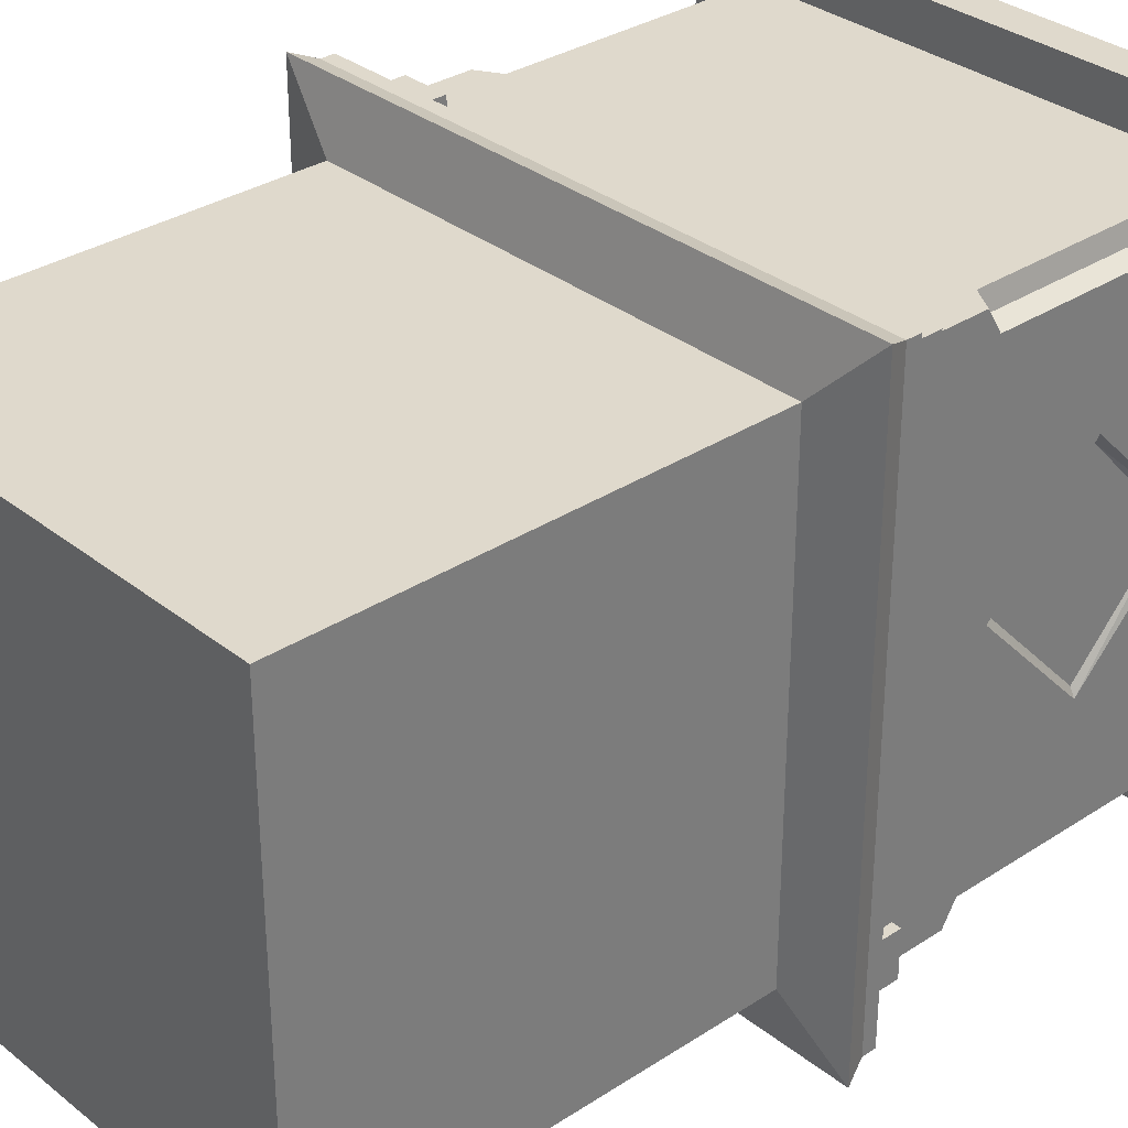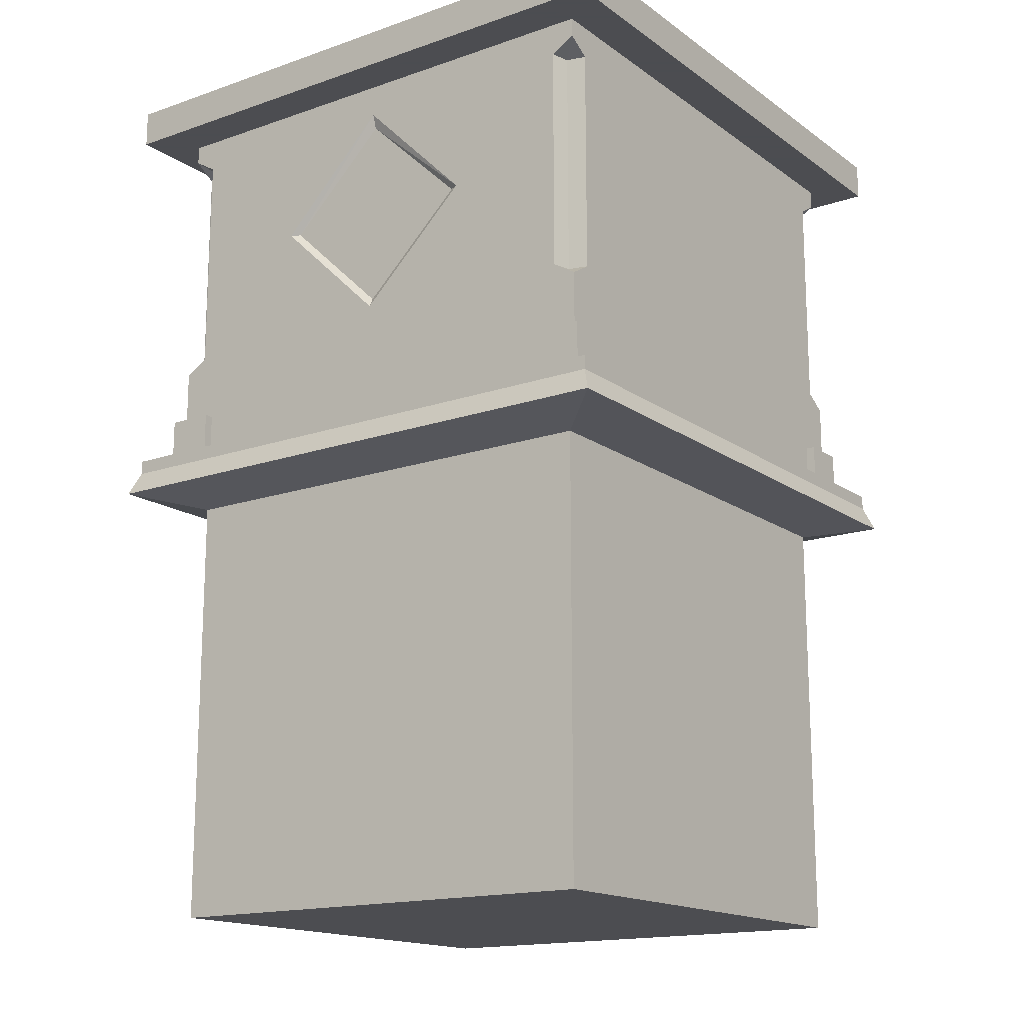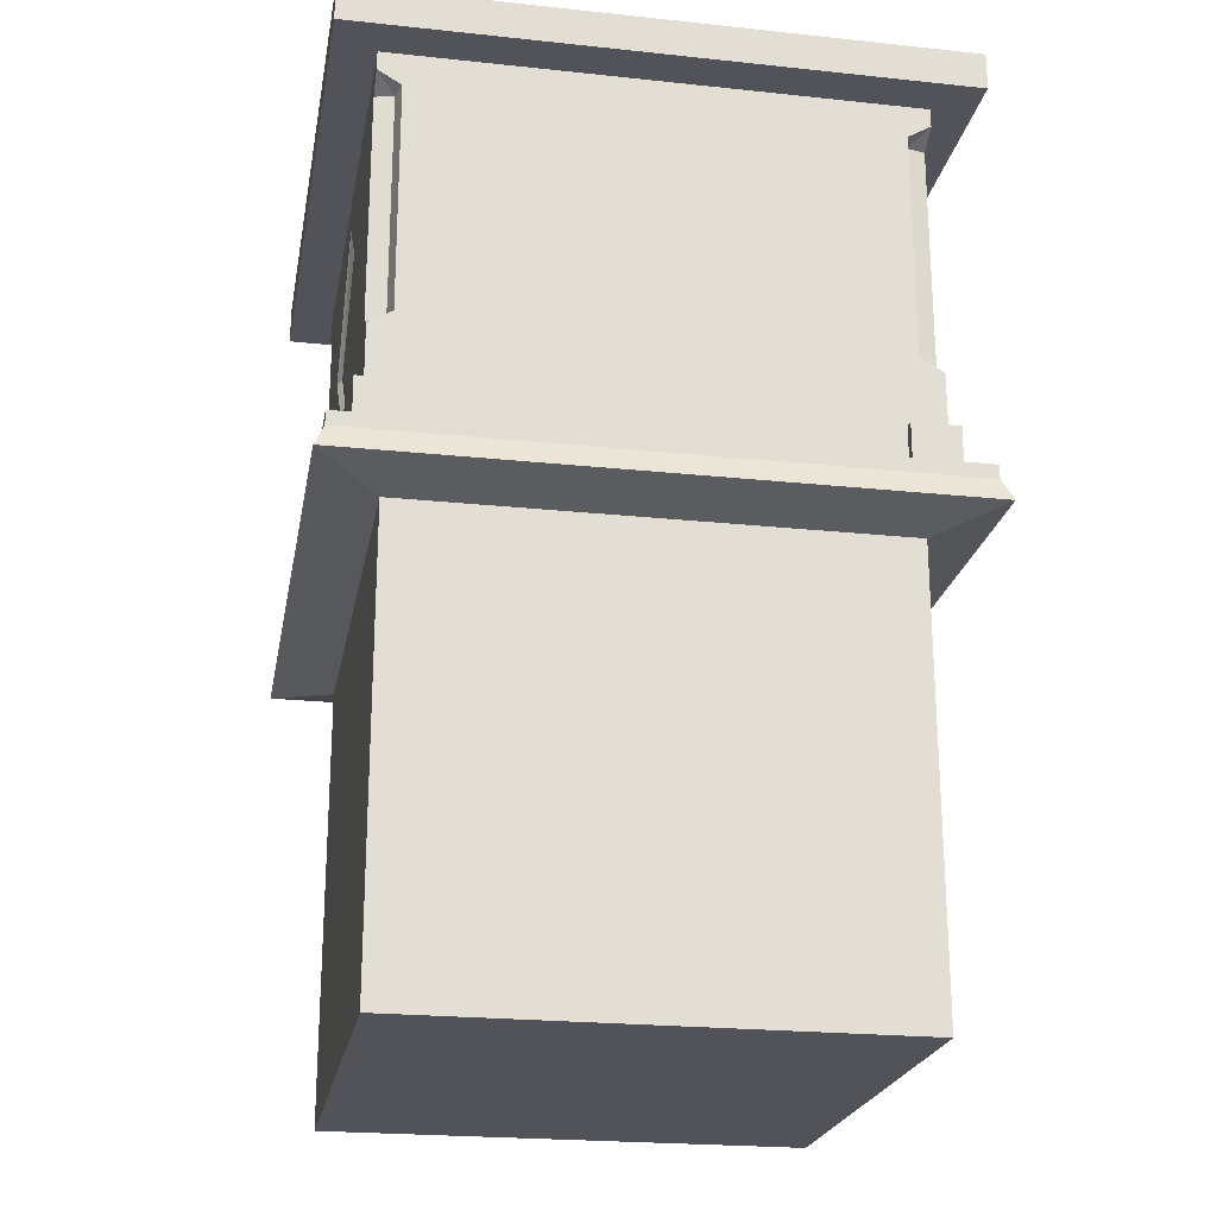
<metadata>
{"format":"obj","ext":"obj","renderer":"f3d","projection":"perspective","resolution":1024,"background":"white","views":[{"elev":32.3,"azim":47.7,"up":"+Z"},{"elev":-16.1,"azim":125.4,"up":"+Y"},{"elev":-22.6,"azim":169.7,"up":"+Y"}]}
</metadata>
<code>
v 0.3984 -1.516 -0.3984
v 0.3984 -1.516 0.3984
v -0.3984 -1.516 0.3984
v -0.3984 -1.516 -0.3984
v 0.3984 -1.484 -0.3984
v 0.3984 -1.484 0.3984
v -0.3984 -1.484 0.3984
v -0.3984 -1.484 -0.3984
v 0.3672 -1.484 0.3984
v 0.3672 -1.484 -0.3984
v 0.3672 -0.7812 -0.3984
v 0.3984 -0.7812 -0.3984
v 0.3984 -0.7812 0.3984
v 0.3672 -0.7812 0.3984
v 0.3672 -1.484 -0.3672
v -0.3672 -1.484 -0.3984
v -0.3672 -0.7812 -0.3984
v -0.3672 -1.484 0.3984
v -0.3672 -0.7812 0.3984
v -0.3984 -0.7812 0.3984
v -0.3984 -0.7812 -0.3984
v -0.3672 -1.484 0.3672
v -0.3672 -1.484 -0.3672
v 0.3672 -0.7812 -0.3672
v -0.3672 -0.7812 -0.3672
v 0.3672 -1.484 0.3672
v -0.3672 -0.7812 0.3672
v 0.3672 -0.7812 0.3672
v -0.04688 -0.8438 0.3516
v -0.1172 -0.8438 0.3125
v -0.09375 -0.9062 0.2891
v -0.03906 -0.9062 0.3125
v 0.04688 -0.8438 0.3516
v 0.04688 -0.7812 0.3516
v -0.04688 -0.7812 0.3516
v -0.1172 -0.7812 0.3125
v -0.1562 -0.8438 0.2422
v -0.1172 -0.9062 0.2344
v -0.1172 -0.9062 0.1562
v -0.08594 -0.9062 0.09375
v -0.03906 -0.9062 0.07031
v 0.03906 -0.9062 0.07031
v 0.09375 -0.9062 0.1016
v 0.1172 -0.9062 0.1562
v 0.1172 -0.9062 0.2344
v 0.09375 -0.9062 0.2891
v 0.03906 -0.9062 0.3125
v 0.1172 -0.8438 0.3125
v 0.1172 -0.7812 0.3125
v 0.1562 -0.7812 0.2422
v 0.1562 -0.7812 0.1484
v 0.1172 -0.7812 0.07812
v 0.04688 -0.7812 0.03906
v -0.04688 -0.7812 0.03906
v -0.1094 -0.7812 0.07031
v -0.1562 -0.7812 0.1484
v -0.1562 -0.7812 0.2422
v -0.1562 -0.8438 0.1484
v -0.1094 -0.8438 0.07031
v -0.04688 -0.8438 0.03906
v 0.04688 -0.8438 0.03906
v 0.1172 -0.8438 0.07812
v 0.1562 -0.8438 0.1484
v 0.1562 -0.8438 0.2422
v 0.03125 -0.9062 0.1797
v 0.07812 -0.9062 0.1484
v 0.08594 -0.9062 0.1719
v 0.03906 -0.9062 0.2109
v -0.03906 -0.9062 0.2109
v -0.03125 -0.9062 0.1797
v -0.08594 -0.9062 0.1719
v -0.07812 -0.9062 0.1484
v 0.03125 -0.9062 0.2422
v 0.09375 -0.9062 0.1875
v 0.1016 -0.9062 0.2188
v 0.05469 -0.9062 0.2812
v -0.05469 -0.9062 0.2812
v -0.03125 -0.9062 0.2422
v -0.1016 -0.9062 0.2188
v -0.09375 -0.9062 0.1875
v 0.01562 -0.9062 0.1406
v 0.0625 -0.9062 0.1094
v 0.07031 -0.9062 0.125
v 0.03125 -0.9062 0.1641
v -0.02344 -0.9062 0.1641
v -0.01562 -0.9062 0.1406
v -0.07031 -0.9062 0.125
v -0.0625 -0.9062 0.1094
v 0.03125 -0.9062 0.09375
v 0.01562 -0.9062 0.125
v -0.01562 -0.9062 0.125
v -0.03125 -0.9062 0.09375
v -0.2266 -0.8438 0.02344
v -0.2969 -0.8438 -0.01562
v -0.2734 -0.9062 -0.03906
v -0.2188 -0.9062 -0.01562
v -0.1328 -0.8438 0.02344
v -0.1328 -0.7812 0.02344
v -0.2266 -0.7812 0.02344
v -0.2969 -0.7812 -0.01562
v -0.3359 -0.8438 -0.08594
v -0.2969 -0.9062 -0.09375
v -0.2969 -0.9062 -0.1719
v -0.2656 -0.9062 -0.2344
v -0.2188 -0.9062 -0.2578
v -0.1406 -0.9062 -0.2578
v -0.08594 -0.9062 -0.2266
v -0.0625 -0.9062 -0.1719
v -0.0625 -0.9062 -0.09375
v -0.08594 -0.9062 -0.03906
v -0.1406 -0.9062 -0.01562
v -0.0625 -0.8438 -0.01562
v -0.0625 -0.7812 -0.01562
v -0.3359 -0.8438 -0.1797
v -0.2891 -0.8438 -0.2578
v -0.2266 -0.8438 -0.2891
v -0.1328 -0.8438 -0.2891
v -0.0625 -0.8438 -0.25
v -0.02344 -0.8438 -0.1797
v -0.02344 -0.8438 -0.08594
v -0.3359 -0.7812 -0.08594
v -0.3359 -0.7812 -0.1797
v -0.2891 -0.7812 -0.2578
v -0.2266 -0.7812 -0.2891
v -0.1328 -0.7812 -0.2891
v -0.0625 -0.7812 -0.25
v -0.02344 -0.7812 -0.1797
v -0.02344 -0.7812 -0.08594
v -0.1641 -0.9062 -0.03906
v -0.2578 -0.9062 -0.07031
v -0.1797 -0.9062 -0.1016
v -0.1172 -0.9062 -0.05469
v -0.1797 -0.9062 -0.1641
v -0.1172 -0.9062 -0.2109
v -0.08594 -0.9062 -0.1016
v -0.08594 -0.9062 -0.1641
v -0.2578 -0.9062 -0.1797
v -0.1641 -0.9062 -0.2266
v -0.2734 -0.9062 -0.1328
v 0.1641 -0.9062 -0.2344
v 0.1953 -0.9062 -0.2344
v 0.1875 -0.9062 -0.1484
v 0.1719 -0.9062 -0.1484
v 0.125 -0.9062 -0.07031
v 0.2344 -0.9062 -0.07031
v 0.1094 -0.9062 -0.2422
v 0.1094 -0.9062 -0.2578
v 0.1406 -0.9062 -0.1797
v 0.125 -0.9062 -0.1797
v 0.1406 -0.9062 -0.1484
v 0.07812 -0.9062 -0.1484
v 0.09375 -0.9062 -0.1797
v 0.07812 -0.9062 -0.1797
v 0.25 -0.9062 -0.2422
v 0.25 -0.9062 -0.2578
v 0.2812 -0.9062 -0.1797
v 0.2656 -0.9062 -0.1797
v 0.2812 -0.9062 -0.1484
v 0.2188 -0.9062 -0.1484
v 0.2344 -0.9062 -0.1797
v 0.2188 -0.9062 -0.1797
v 0.2422 -0.9062 -0.2578
v 0.2344 -0.9062 -0.2344
v 0.1797 -0.9062 -0.2656
v 0.125 -0.9062 -0.2344
v 0.1172 -0.9062 -0.2578
v 0.1094 -0.9062 -0.125
v 0.25 -0.9062 -0.125
v 0.02344 -0.8438 -0.2188
v 0.0625 -0.8438 -0.2891
v 0.08594 -0.9062 -0.2656
v 0.0625 -0.9062 -0.2109
v 0.02344 -0.8438 -0.125
v 0.02344 -0.7812 -0.125
v 0.02344 -0.7812 -0.2188
v 0.0625 -0.7812 -0.2891
v 0.1328 -0.8438 -0.3281
v 0.1406 -0.9062 -0.2891
v 0.2188 -0.9062 -0.2891
v 0.2812 -0.9062 -0.2578
v 0.3047 -0.9062 -0.2109
v 0.3047 -0.9062 -0.1328
v 0.2734 -0.9062 -0.07812
v 0.2188 -0.9062 -0.05469
v 0.1406 -0.9062 -0.05469
v 0.08594 -0.9062 -0.07812
v 0.0625 -0.9062 -0.1328
v 0.0625 -0.8438 -0.05469
v 0.0625 -0.7812 -0.05469
v 0.2266 -0.8438 -0.3281
v 0.3047 -0.8438 -0.2812
v 0.3359 -0.8438 -0.2188
v 0.3359 -0.8438 -0.125
v 0.2969 -0.8438 -0.05469
v 0.2266 -0.8438 -0.01562
v 0.1328 -0.8438 -0.01562
v 0.1328 -0.7812 -0.3281
v 0.2266 -0.7812 -0.3281
v 0.3047 -0.7812 -0.2812
v 0.3359 -0.7812 -0.2188
v 0.3359 -0.7812 -0.125
v 0.2969 -0.7812 -0.05469
v 0.2266 -0.7812 -0.01562
v 0.1328 -0.7812 -0.01562
v 0.5 -0.7578 -0.5
v 0.5 -0.7578 0.5
v -0.5 -0.7578 0.5
v -0.5 -0.7578 -0.5
v -0.4844 -0.7188 -0.4844
v 0.4844 -0.7188 -0.4844
v 0.4844 -0.7188 0.4844
v -0.4844 -0.7188 0.4844
v -0.4844 -0.6953 0.4844
v -0.4844 -0.6953 -0.4844
v 0.4844 -0.6953 -0.4844
v 0.4844 -0.6953 0.4844
v 0.5 -0.0625 0.5
v -0.5 -0.0625 0.5
v -0.5 -0.0625 -0.5
v 0.5 -0.0625 -0.5
v 0.5 0 -0.5
v 0.5 0 0.5
v -0.5 0 0.5
v -0.5 0 -0.5
v -0.4297 -0.6953 -0.3672
v -0.4297 -0.6953 0.3672
v -0.4297 -0.6172 0.3672
v -0.4297 -0.6172 -0.3672
v -0.4453 -0.6172 -0.3672
v -0.4453 -0.6953 -0.3672
v -0.4453 -0.6172 -0.4453
v -0.4453 -0.6953 -0.4453
v -0.3672 -0.6172 -0.4453
v -0.3672 -0.6953 -0.4453
v -0.3672 -0.6172 -0.4297
v -0.3672 -0.6953 -0.4297
v 0.3672 -0.6953 -0.4297
v -0.3906 -0.5 -0.4297
v 0.3672 -0.6172 -0.4297
v 0.3672 -0.6172 -0.4453
v 0.3672 -0.6953 -0.4453
v 0.4453 -0.6172 -0.4453
v 0.4453 -0.6953 -0.4453
v 0.4453 -0.6172 -0.3672
v 0.4453 -0.6953 -0.3672
v 0.4297 -0.6172 -0.3672
v 0.4297 -0.6953 -0.3672
v 0.4297 -0.6953 0.3672
v 0.4297 -0.6172 0.3672
v 0.4453 -0.6172 0.3672
v 0.4453 -0.6953 0.3672
v 0.4453 -0.6172 0.4453
v 0.4453 -0.6953 0.4453
v 0.3672 -0.6172 0.4453
v 0.3672 -0.6953 0.4453
v 0.3672 -0.6172 0.4297
v 0.3672 -0.6953 0.4297
v -0.3672 -0.6953 0.4297
v 0.3906 -0.5 0.4297
v -0.3672 -0.6172 0.4297
v -0.3672 -0.6172 0.4453
v -0.3672 -0.6953 0.4453
v -0.4453 -0.6172 0.4453
v -0.4453 -0.6953 0.4453
v -0.4453 -0.6172 0.3672
v -0.4453 -0.6953 0.3672
v -0.4219 -0.3047 0.125
v -0.4219 -0.1797 0
v -0.4219 -0.4219 0
v -0.4219 -0.4688 0
v -0.4219 -0.3047 0.1719
v -0.4219 -0.1406 0
v -0.4219 -0.3047 -0.125
v -0.4219 -0.3047 -0.1719
v -0.4297 -0.3047 -0.1875
v -0.4297 -0.4844 0
v -0.4297 -0.3047 0.1875
v -0.4297 -0.1172 0
v -0.4297 -0.5 0.3906
v -0.4297 -0.5234 0.4297
v -0.3984 -0.5 0.3984
v -0.3984 -0.1172 0.3984
v -0.4297 -0.1172 0.3906
v -0.4297 -0.6172 0.4297
v -0.3906 -0.5 0.4297
v -0.3906 -0.1172 0.4297
v -0.4297 -0.09375 0.4297
v -0.4297 -0.0625 0.4297
v -0.4297 -0.6172 -0.4297
v -0.4297 -0.5 -0.3906
v -0.4297 -0.5234 -0.4297
v -0.4297 -0.1172 -0.3906
v -0.3984 -0.5 -0.3984
v -0.3984 -0.1172 -0.3984
v -0.3906 -0.1172 -0.4297
v 0.3906 -0.5 -0.4297
v 0.4297 -0.6172 -0.4297
v 0.4297 -0.5234 -0.4297
v 0.4297 -0.5 -0.3906
v 0.4297 -0.4844 0
v 0.4297 -0.6172 0.4297
v 0.4297 -0.5 0.3906
v 0.4297 -0.5234 0.4297
v -0.4297 -0.09375 -0.4297
v -0.4297 -0.0625 -0.4297
v 0.4297 -0.0625 -0.4297
v 0.3906 -0.1172 -0.4297
v 0.3984 -0.5 -0.3984
v 0.3984 -0.1172 -0.3984
v 0.4297 -0.1172 -0.3906
v 0.4297 -0.3047 -0.1875
v 0.4219 -0.3047 -0.1719
v 0.4219 -0.4688 0
v 0.4297 -0.3047 0.1875
v 0.4297 -0.1172 0.3906
v 0.3984 -0.5 0.3984
v 0.3984 -0.1172 0.3984
v 0.3906 -0.1172 0.4297
v 0.4297 -0.09375 -0.4297
v 0.4297 -0.1172 0
v 0.4219 -0.1406 0
v 0.4219 -0.1797 0
v 0.4219 -0.3047 -0.125
v 0.4219 -0.4219 0
v 0.4219 -0.3047 0.1719
v 0.4297 -0.0625 0.4297
v 0.4297 -0.09375 0.4297
v 0.4219 -0.3047 0.125
f 1 2 3
f 1 3 4
f 5 8 6
f 5 6 9
f 5 9 10
f 5 12 6
f 6 12 13
f 9 14 10
f 10 14 11
f 10 11 15
f 10 15 16
f 10 16 17
f 10 17 11
f 6 8 7
f 7 8 16
f 7 16 18
f 7 20 8
f 8 20 21
f 16 17 18
f 18 17 19
f 18 19 22
f 18 22 9
f 18 9 14
f 18 14 19
f 23 15 24
f 23 24 25
f 23 25 16
f 23 16 15
f 15 11 24
f 16 25 17
f 26 22 27
f 26 27 28
f 26 28 9
f 26 9 22
f 9 28 14
f 22 19 27
f 65 66 67
f 65 67 68
f 65 68 69
f 65 69 70
f 70 69 71
f 70 71 72
f 73 74 75
f 73 75 76
f 73 76 77
f 73 77 78
f 78 77 79
f 78 79 80
f 81 82 83
f 81 83 84
f 81 84 85
f 81 85 86
f 86 85 87
f 86 87 88
f 89 90 91
f 89 91 92
f 1 4 5
f 1 5 2
f 2 5 6
f 2 6 7
f 2 7 3
f 3 7 4
f 4 7 8
f 4 8 5
f 5 10 11
f 5 11 12
f 6 13 9
f 9 13 14
f 7 18 19
f 7 19 20
f 8 21 16
f 16 21 17
f 29 30 31
f 29 31 32
f 29 32 33
f 29 33 34
f 29 34 35
f 29 35 30
f 30 35 36
f 30 36 37
f 30 37 38
f 30 38 31
f 31 38 32
f 32 38 39
f 32 39 40
f 32 40 41
f 32 41 42
f 32 42 43
f 32 43 44
f 32 44 45
f 32 45 46
f 32 46 47
f 32 47 33
f 33 47 48
f 33 48 49
f 33 49 34
f 34 49 35
f 35 49 50
f 35 50 51
f 35 51 52
f 35 52 53
f 35 53 54
f 35 54 55
f 35 55 56
f 35 56 57
f 35 57 36
f 36 57 37
f 37 57 58
f 37 58 39
f 37 39 38
f 58 59 40
f 58 40 39
f 59 60 41
f 59 41 40
f 60 61 42
f 60 42 41
f 61 62 43
f 61 43 42
f 62 63 44
f 62 44 43
f 63 64 45
f 63 45 44
f 64 48 46
f 64 46 45
f 48 47 46
f 57 56 58
f 58 56 59
f 59 56 55
f 59 55 60
f 60 55 54
f 60 54 61
f 61 54 53
f 61 53 62
f 62 53 52
f 62 52 63
f 63 52 51
f 63 51 64
f 64 51 50
f 64 50 48
f 48 50 49
f 93 94 95
f 93 95 96
f 93 96 97
f 93 97 98
f 93 98 99
f 93 99 94
f 94 99 100
f 94 100 101
f 94 101 102
f 94 102 95
f 95 102 96
f 96 102 103
f 96 103 104
f 96 104 105
f 96 105 106
f 96 106 107
f 96 107 108
f 96 108 109
f 96 109 110
f 96 110 111
f 96 111 97
f 97 111 112
f 97 112 113
f 97 113 98
f 101 114 103
f 101 103 102
f 114 115 104
f 114 104 103
f 115 116 105
f 115 105 104
f 116 117 106
f 116 106 105
f 117 118 107
f 117 107 106
f 118 119 108
f 118 108 107
f 119 120 109
f 119 109 108
f 120 112 110
f 120 110 109
f 112 111 110
f 100 121 101
f 101 121 114
f 114 121 122
f 114 122 115
f 115 122 123
f 115 123 116
f 116 123 124
f 116 124 117
f 117 124 125
f 117 125 118
f 118 125 126
f 118 126 119
f 119 126 127
f 119 127 120
f 120 127 128
f 120 128 112
f 112 128 113
f 169 170 171
f 169 171 172
f 169 172 173
f 169 173 174
f 169 174 175
f 169 175 170
f 170 175 176
f 170 176 177
f 170 177 178
f 170 178 171
f 171 178 172
f 172 178 179
f 172 179 180
f 172 180 181
f 172 181 182
f 172 182 183
f 172 183 184
f 172 184 185
f 172 185 186
f 172 186 187
f 172 187 173
f 173 187 188
f 173 188 189
f 173 189 174
f 177 190 179
f 177 179 178
f 190 191 180
f 190 180 179
f 191 192 181
f 191 181 180
f 192 193 182
f 192 182 181
f 193 194 183
f 193 183 182
f 194 195 184
f 194 184 183
f 195 196 185
f 195 185 184
f 196 188 186
f 196 186 185
f 188 187 186
f 176 197 177
f 177 197 190
f 190 197 198
f 190 198 191
f 191 198 199
f 191 199 192
f 192 199 200
f 192 200 193
f 193 200 201
f 193 201 194
f 194 201 202
f 194 202 195
f 195 202 203
f 195 203 196
f 196 203 204
f 196 204 188
f 188 204 189
f 129 130 131
f 129 131 132
f 132 131 133
f 132 133 134
f 132 134 135
f 135 134 136
f 133 137 138
f 133 138 134
f 139 133 131
f 140 141 142
f 140 142 143
f 143 142 144
f 144 142 145
f 146 147 148
f 146 148 149
f 149 148 150
f 149 150 151
f 149 151 152
f 152 151 153
f 152 153 147
f 152 147 146
f 154 155 156
f 154 156 157
f 157 156 158
f 157 158 159
f 157 159 160
f 160 159 161
f 160 161 155
f 160 155 154
f 162 163 141
f 162 141 164
f 164 141 140
f 164 140 165
f 164 165 166
f 150 167 151
f 158 168 159
f 13 20 21
f 13 21 12
f 13 12 205
f 13 205 206
f 13 206 20
f 20 206 207
f 20 207 21
f 21 207 208
f 21 208 12
f 12 208 205
f 217 218 219
f 217 219 220
f 225 226 227
f 225 227 228
f 236 235 237
f 237 235 238
f 237 238 239
f 247 246 248
f 248 246 249
f 257 256 258
f 258 256 259
f 258 259 260
f 279 283 277
f 279 277 276
f 279 276 284
f 279 284 280
f 280 284 285
f 283 287 288
f 283 288 278
f 283 278 277
f 227 276 228
f 228 276 289
f 289 276 290
f 289 290 291
f 289 291 238
f 289 238 235
f 227 284 276
f 275 278 292
f 275 292 290
f 275 290 276
f 238 295 296
f 238 296 239
f 239 296 297
f 297 296 298
f 297 298 299
f 297 299 300
f 297 300 246
f 246 300 249
f 249 300 301
f 301 300 302
f 301 302 303
f 301 303 259
f 301 259 256
f 295 304 305
f 295 305 306
f 295 306 307
f 295 307 296
f 299 310 311
f 299 311 300
f 300 314 302
f 302 314 315
f 259 318 285
f 259 285 260
f 260 285 284
f 304 292 305
f 305 292 278
f 305 278 288
f 310 319 306
f 310 306 320
f 310 320 311
f 314 320 315
f 315 320 326
f 315 326 327
f 319 307 306
f 306 326 320
f 287 286 288
f 288 286 318
f 288 318 326
f 326 318 327
f 318 286 285
f 205 208 209
f 205 209 210
f 205 210 206
f 206 210 211
f 206 211 207
f 207 211 212
f 207 212 208
f 208 212 209
f 267 268 269
f 268 273 269
f 323 322 324
f 324 322 328
f 209 212 213
f 209 213 214
f 209 214 210
f 210 214 215
f 210 215 211
f 211 215 216
f 211 216 212
f 212 216 213
f 217 220 221
f 217 221 222
f 217 222 218
f 218 222 223
f 218 223 219
f 219 223 224
f 219 224 220
f 220 224 221
f 270 274 275
f 270 275 276
f 270 276 271
f 271 276 277
f 271 277 272
f 272 277 278
f 272 278 274
f 274 278 275
f 300 311 312
f 300 312 313
f 300 313 314
f 311 320 321
f 311 321 312
f 313 325 314
f 314 325 320
f 325 321 320
f 225 228 229
f 225 229 230
f 234 233 235
f 234 235 236
f 237 239 240
f 237 240 241
f 245 244 246
f 245 246 247
f 248 249 250
f 248 250 251
f 255 254 256
f 255 256 257
f 258 260 261
f 258 261 262
f 266 265 227
f 266 227 226
f 230 229 231
f 230 231 232
f 232 231 233
f 232 233 234
f 241 240 242
f 241 242 243
f 243 242 244
f 243 244 245
f 251 250 252
f 251 252 253
f 253 252 254
f 253 254 255
f 262 261 263
f 262 263 264
f 264 263 265
f 264 265 266
f 267 269 270
f 267 270 271
f 267 271 268
f 268 271 272
f 268 272 273
f 269 273 274
f 269 274 270
f 272 274 273
f 279 280 281
f 279 281 282
f 279 282 283
f 280 285 281
f 281 285 286
f 281 286 282
f 282 286 287
f 282 287 283
f 290 293 291
f 291 293 238
f 238 293 294
f 238 294 295
f 294 292 304
f 294 304 295
f 296 307 308
f 296 308 298
f 298 308 299
f 299 308 309
f 299 309 310
f 302 315 316
f 302 316 303
f 303 316 259
f 259 316 317
f 259 317 318
f 292 294 293
f 292 293 290
f 309 307 319
f 309 319 310
f 312 321 322
f 312 322 323
f 312 323 313
f 313 323 324
f 313 324 325
f 315 327 317
f 315 317 316
f 307 309 308
f 324 328 325
f 325 328 321
f 328 322 321
f 327 318 317

</code>
